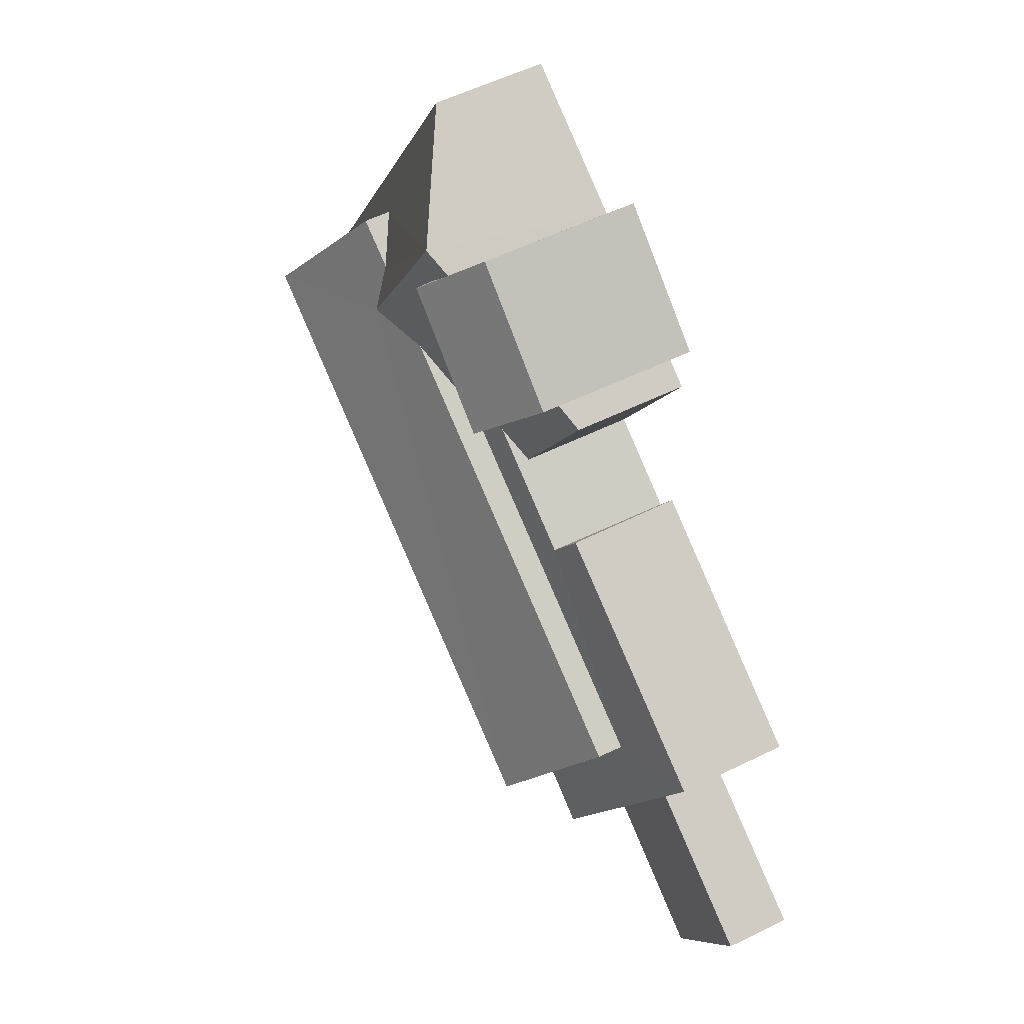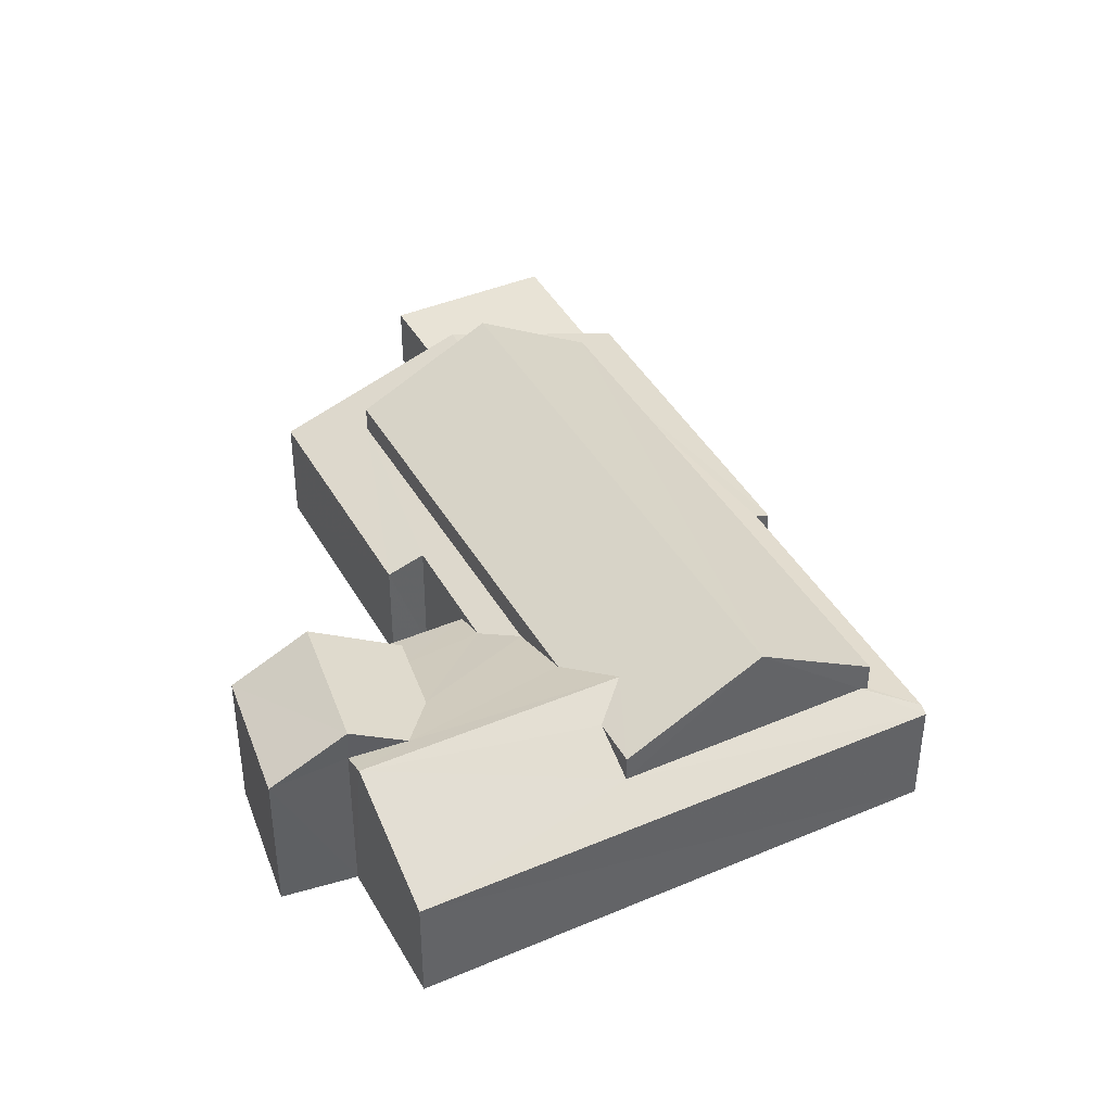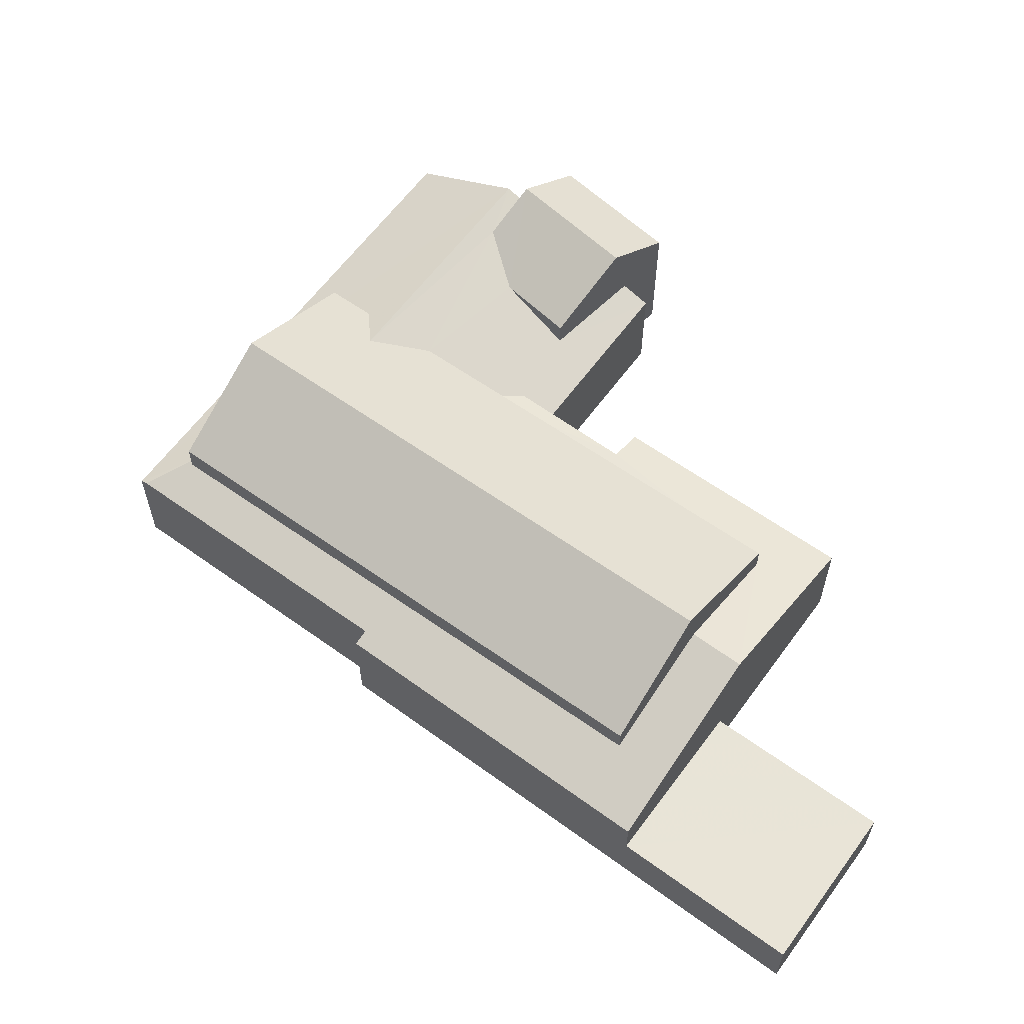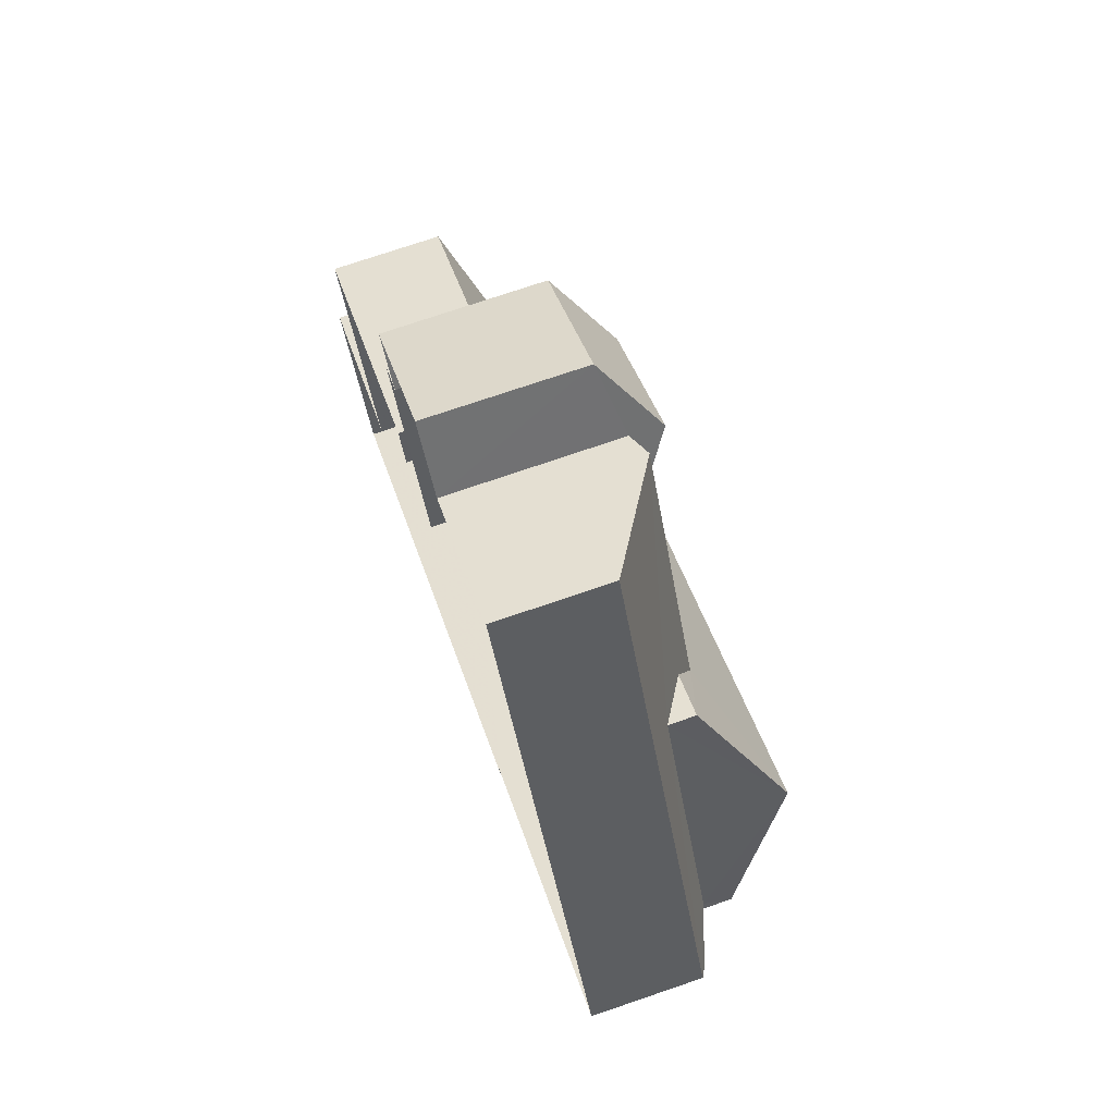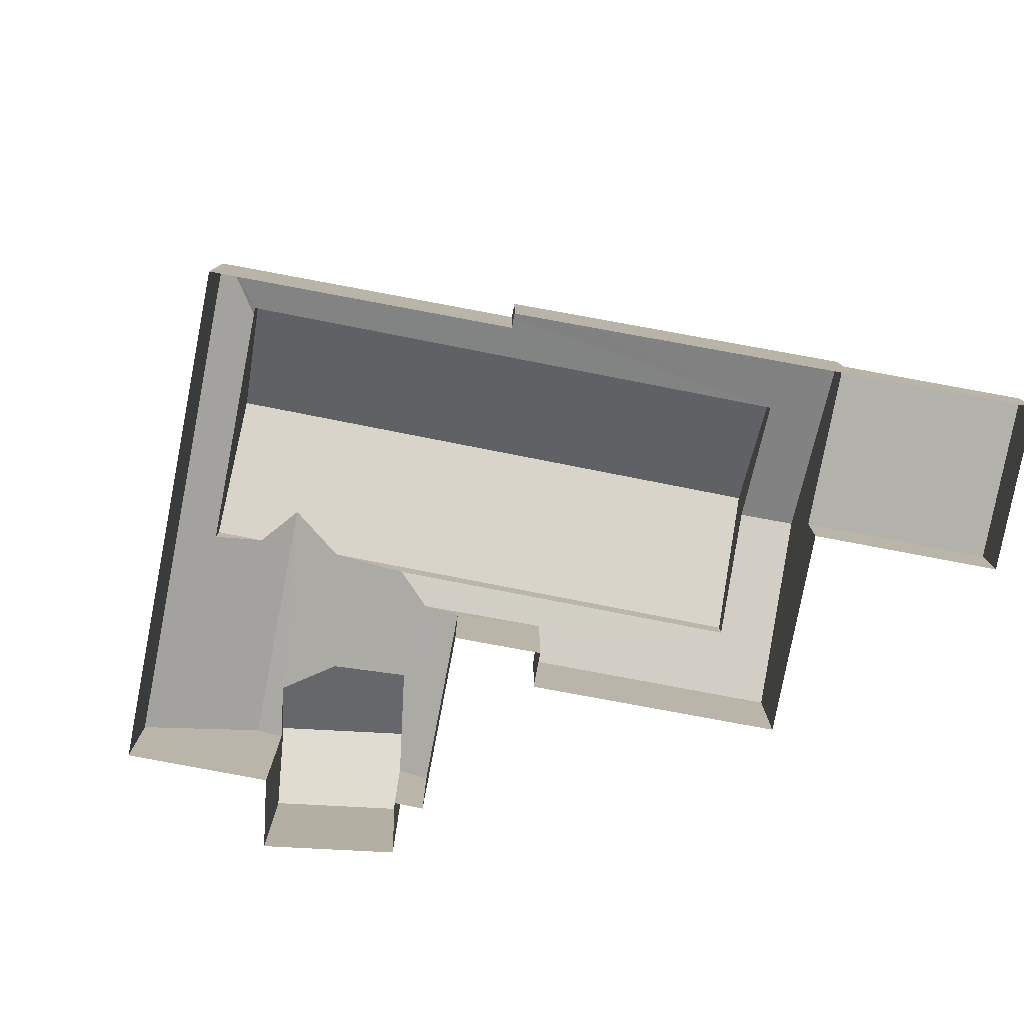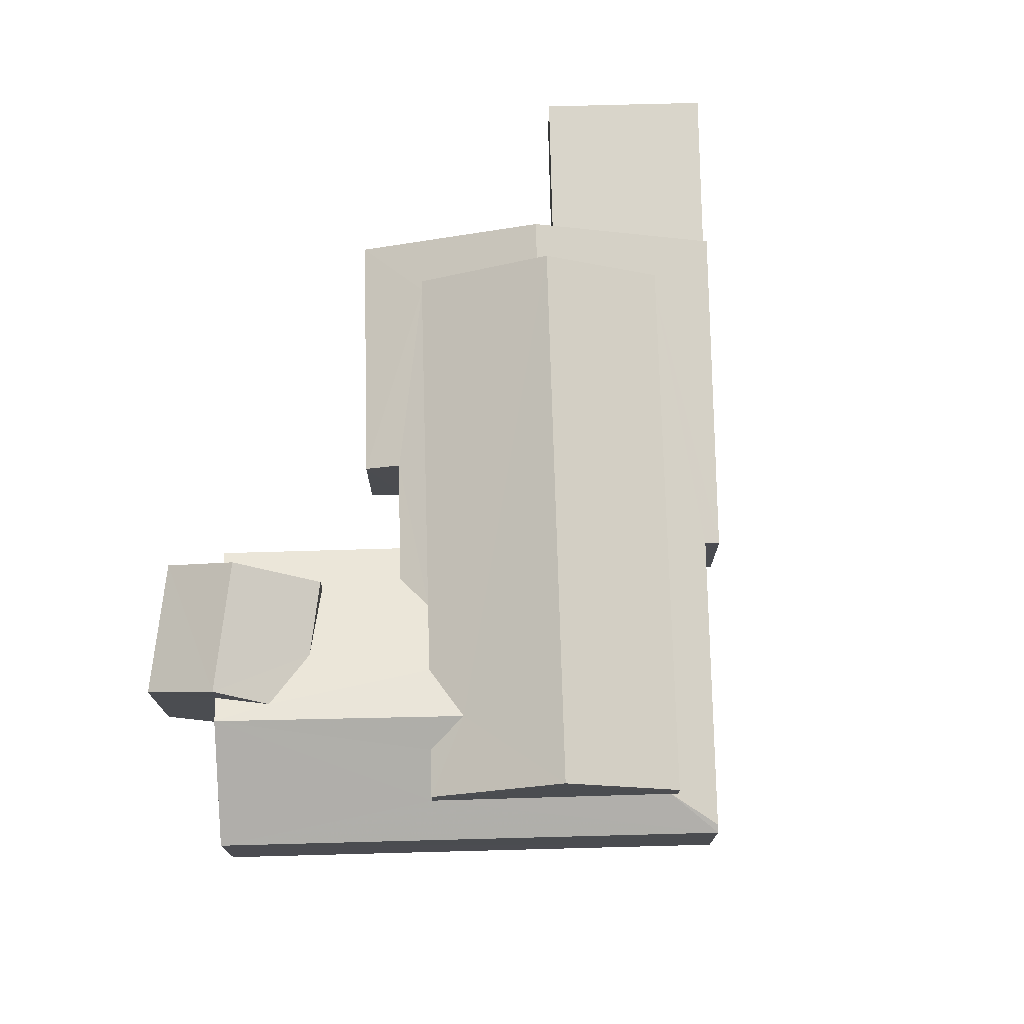
<metadata>
{"format":"obj","ext":"obj","renderer":"f3d","projection":"perspective","resolution":1024,"background":"white","views":[{"elev":56.1,"azim":62.7,"up":"+Y"},{"elev":41.5,"azim":-146.9,"up":"+Z"},{"elev":61.2,"azim":6.4,"up":"+Z"},{"elev":74.2,"azim":-108.9,"up":"+Y"},{"elev":-79.1,"azim":-40.5,"up":"+Z"},{"elev":74.6,"azim":-121.1,"up":"+Z"}]}
</metadata>
<code>
v -3.135e+05 3.981e+04 7.488
v -3.135e+05 3.982e+04 7.49
v -3.135e+05 3.981e+04 7.489
v -3.135e+05 3.979e+04 7.483
v -3.135e+05 3.979e+04 7.482
v -3.135e+05 3.98e+04 7.484
v -3.135e+05 3.98e+04 7.486
v -3.135e+05 3.98e+04 7.487
v -3.135e+05 3.981e+04 7.487
v -3.135e+05 3.981e+04 7.488
v -3.135e+05 3.981e+04 7.487
v -3.135e+05 3.98e+04 7.485
v -3.135e+05 3.981e+04 7.489
v -3.135e+05 3.982e+04 7.49
v -3.135e+05 3.98e+04 7.487
v -3.135e+05 3.98e+04 7.485
v -3.135e+05 3.981e+04 13.83
v -3.135e+05 3.981e+04 13.83
v -3.135e+05 3.981e+04 12.33
v -3.135e+05 3.981e+04 12.33
v -3.135e+05 3.981e+04 12.9
v -3.135e+05 3.981e+04 13.1
v -3.135e+05 3.981e+04 13.11
v -3.135e+05 3.981e+04 12.54
v -3.135e+05 3.982e+04 11
v -3.135e+05 3.981e+04 11.68
v -3.135e+05 3.98e+04 11.69
v -3.135e+05 3.98e+04 11
v -3.135e+05 3.98e+04 11.14
v -3.135e+05 3.98e+04 11.17
v -3.135e+05 3.98e+04 11
v -3.135e+05 3.979e+04 11.7
v -3.135e+05 3.98e+04 11.61
v -3.135e+05 3.979e+04 11
v -3.135e+05 3.98e+04 13.13
v -3.135e+05 3.98e+04 13.13
v -3.135e+05 3.981e+04 12.33
v -3.135e+05 3.982e+04 12.33
v -3.135e+05 3.981e+04 12.54
v -3.135e+05 3.98e+04 14.73
v -3.135e+05 3.981e+04 12.54
v -3.135e+05 3.98e+04 12.53
v -3.135e+05 3.981e+04 14.74
v -3.135e+05 3.981e+04 11.32
v -3.135e+05 3.981e+04 11.48
v -3.135e+05 3.981e+04 11
v -3.135e+05 3.981e+04 11
v -3.135e+05 3.981e+04 12.82
v -3.135e+05 3.981e+04 11.74
v -3.135e+05 3.981e+04 11.4
v -3.135e+05 3.979e+04 9.632
v -3.135e+05 3.979e+04 9.631
v -3.135e+05 3.979e+04 9.632
v -3.135e+05 3.98e+04 9.633
v -3.135e+05 3.98e+04 12.54
v -3.135e+05 3.979e+04 12.53
v -3.135e+05 3.98e+04 11.4
v -3.135e+05 3.981e+04 11
v -3.135e+05 3.98e+04 11.72
v -3.135e+05 3.98e+04 11
f 1 2 3
f 4 5 6
f 7 6 8
f 9 7 8
f 1 10 11
f 6 5 12
f 2 1 13
f 11 14 13
f 11 15 14
f 8 16 11
f 16 15 11
f 16 6 12
f 8 6 16
f 11 13 1
f 17 18 19
f 17 19 20
f 18 21 19
f 22 23 24
f 23 25 26
f 27 26 28
f 27 28 29
f 26 25 28
f 24 23 26
f 30 31 32
f 33 29 30
f 27 29 33
f 31 34 32
f 32 34 35
f 32 35 36
f 33 30 32
f 18 37 38
f 18 17 37
f 24 39 22
f 40 41 22
f 42 41 40
f 22 39 43
f 40 22 43
f 22 21 23
f 44 45 46
f 45 47 46
f 21 48 23
f 41 49 19
f 22 41 21
f 50 47 45
f 19 49 50
f 19 50 45
f 19 21 41
f 51 52 53
f 54 51 53
f 43 55 56
f 40 43 56
f 50 49 57
f 58 57 59
f 58 59 60
f 60 59 35
f 35 59 36
f 57 49 59
f 54 53 4
f 6 54 4
f 48 13 23
f 13 14 25
f 23 13 25
f 8 47 57
f 57 47 50
f 11 47 8
f 38 3 2
f 38 37 3
f 1 46 10
f 1 44 46
f 32 56 55
f 33 32 55
f 58 9 8
f 57 58 8
f 31 16 12
f 31 30 16
f 15 28 25
f 14 15 25
f 59 42 36
f 42 40 36
f 36 56 32
f 36 40 56
f 19 45 20
f 58 60 7
f 9 58 7
f 53 5 4
f 53 52 5
f 34 31 51
f 31 12 51
f 51 5 52
f 51 12 5
f 2 13 38
f 38 48 18
f 18 48 21
f 13 48 38
f 24 26 39
f 49 42 59
f 49 41 42
f 46 11 10
f 46 47 11
f 1 3 44
f 20 45 44
f 17 20 44
f 44 3 37
f 17 44 37
f 6 7 54
f 34 51 54
f 34 54 35
f 54 7 60
f 54 60 35
f 30 29 16
f 16 29 15
f 29 28 15
f 33 55 27
f 55 43 27
f 27 43 26
f 43 39 26

</code>
